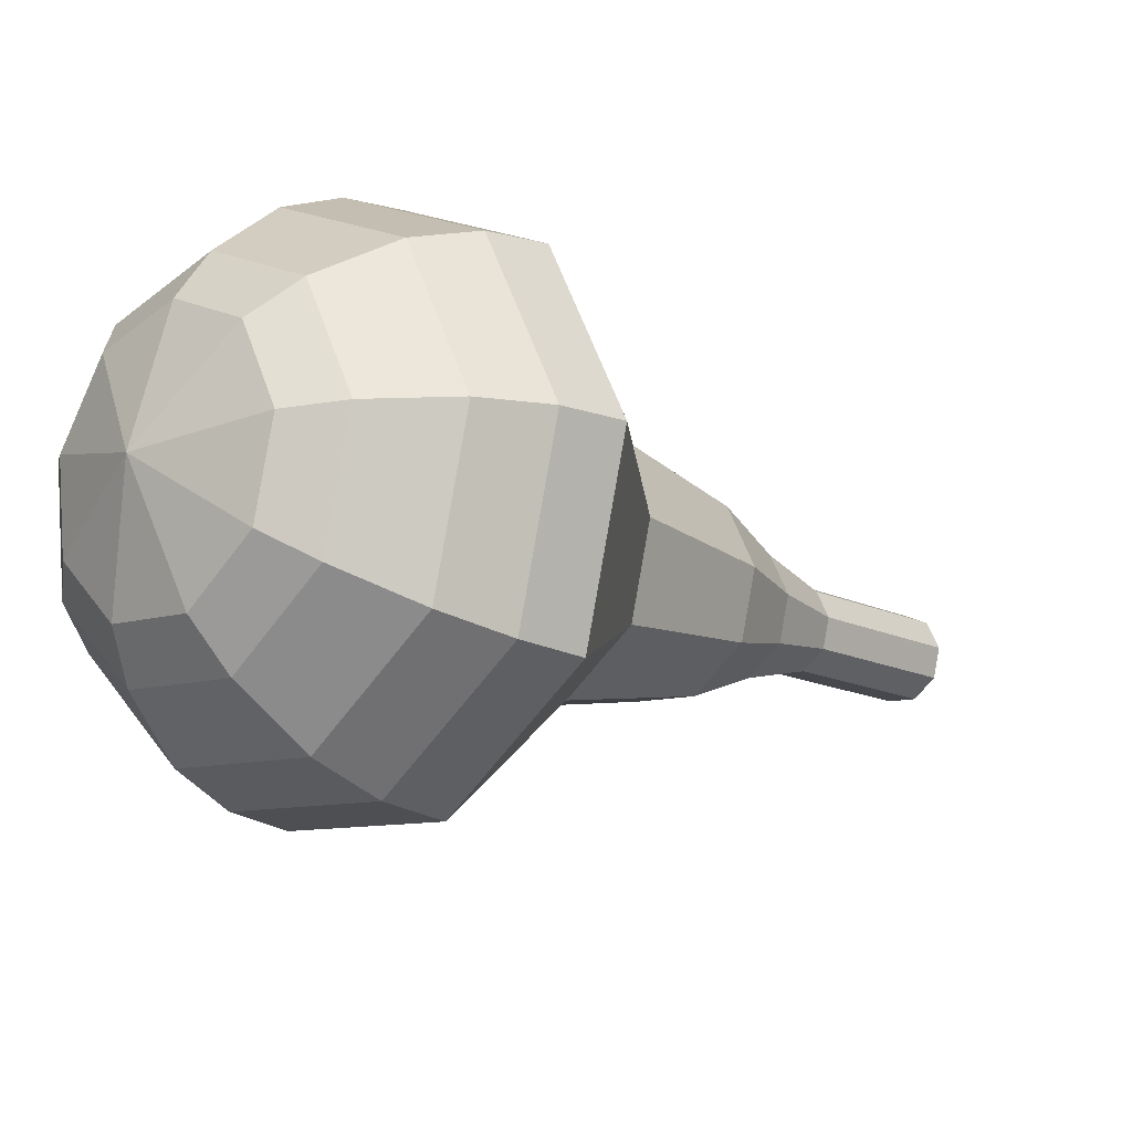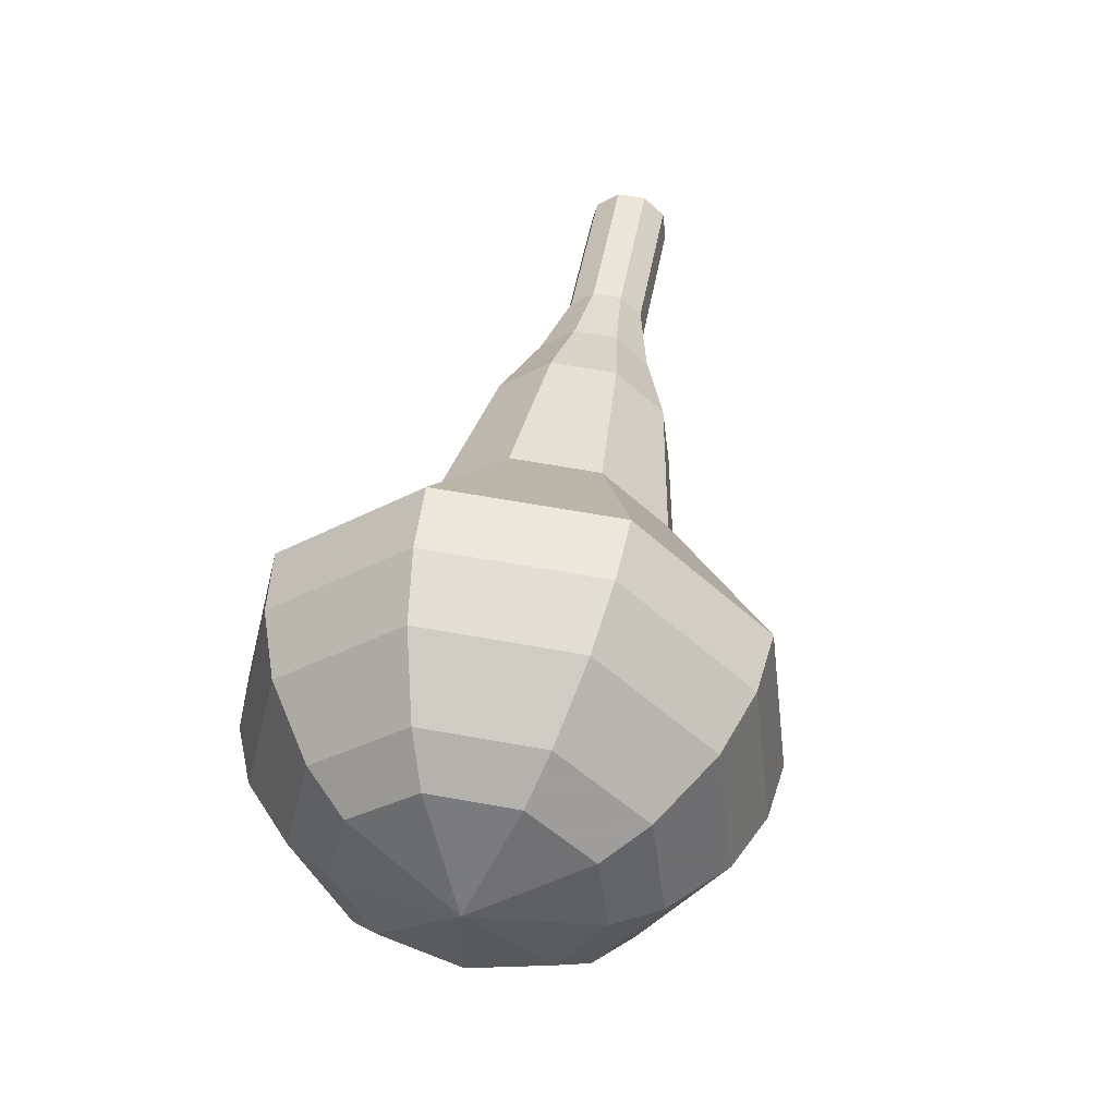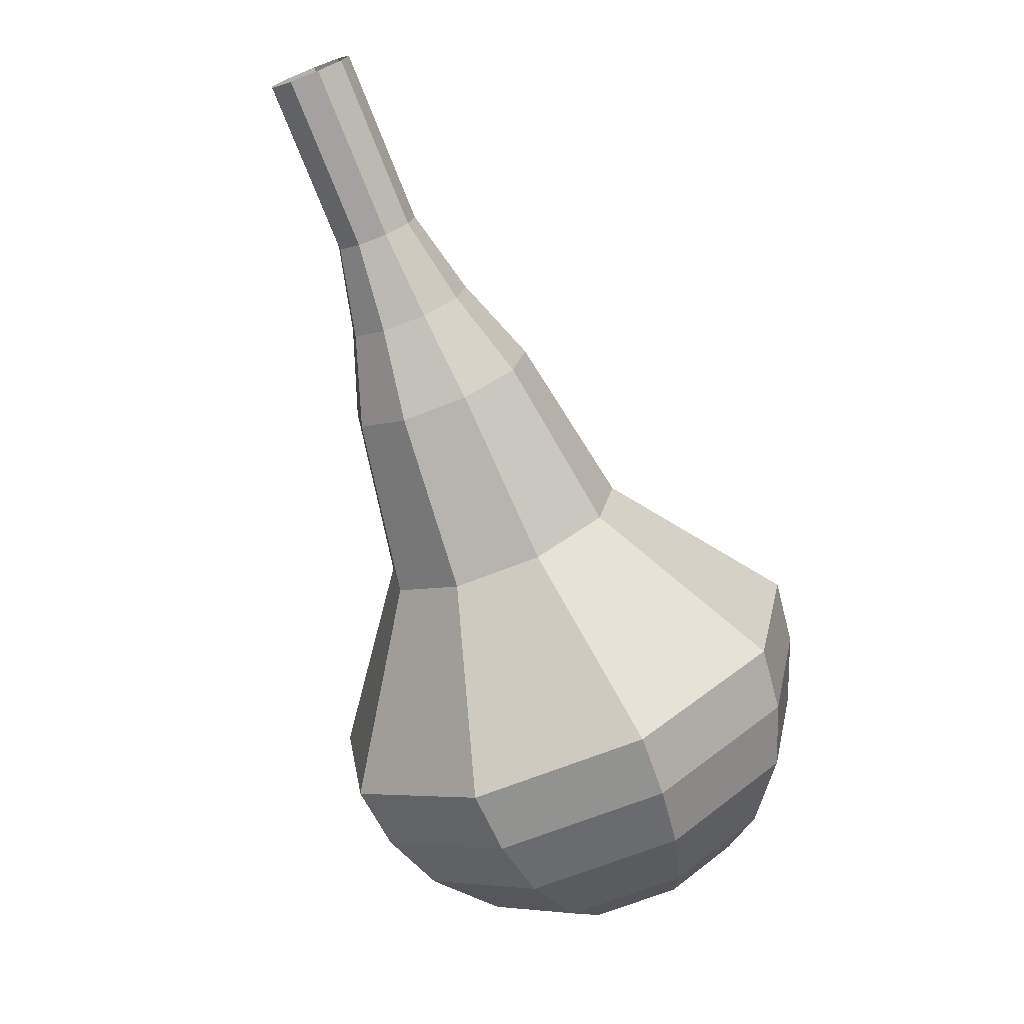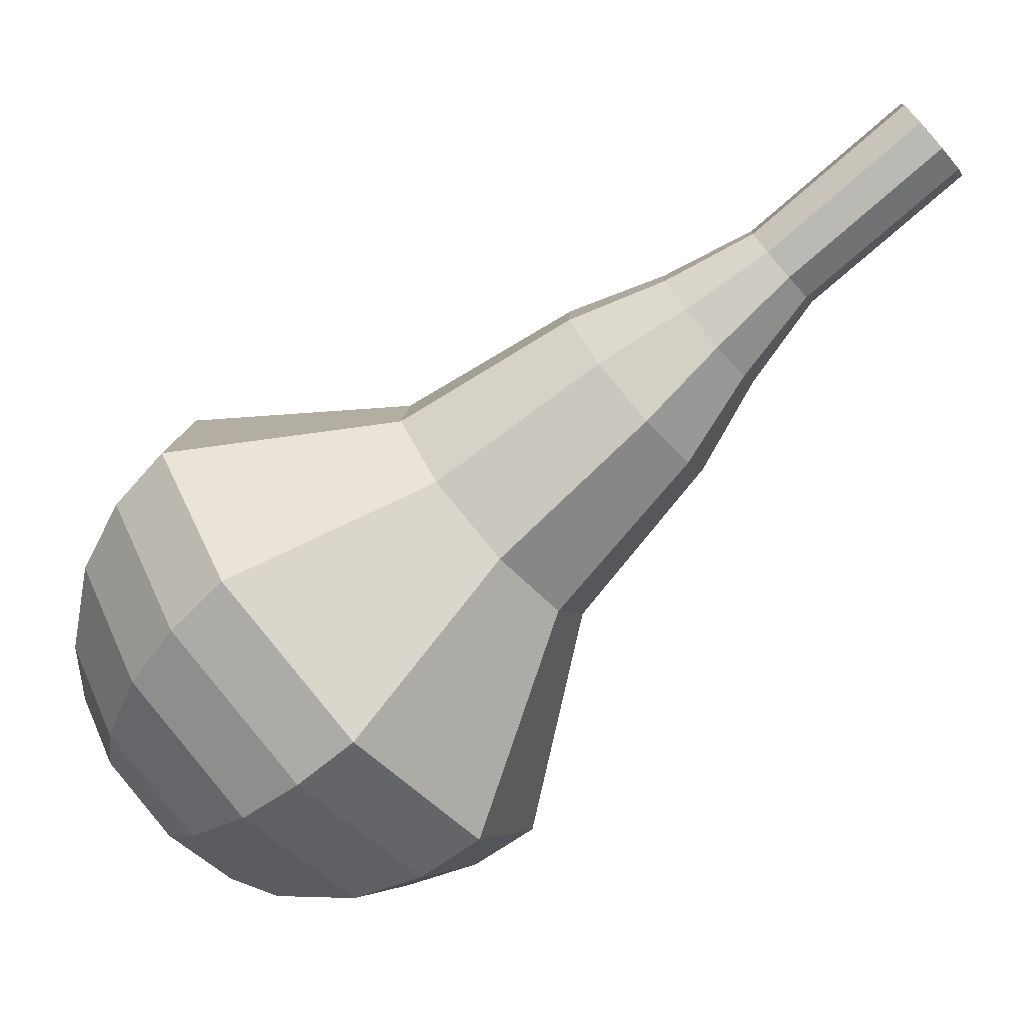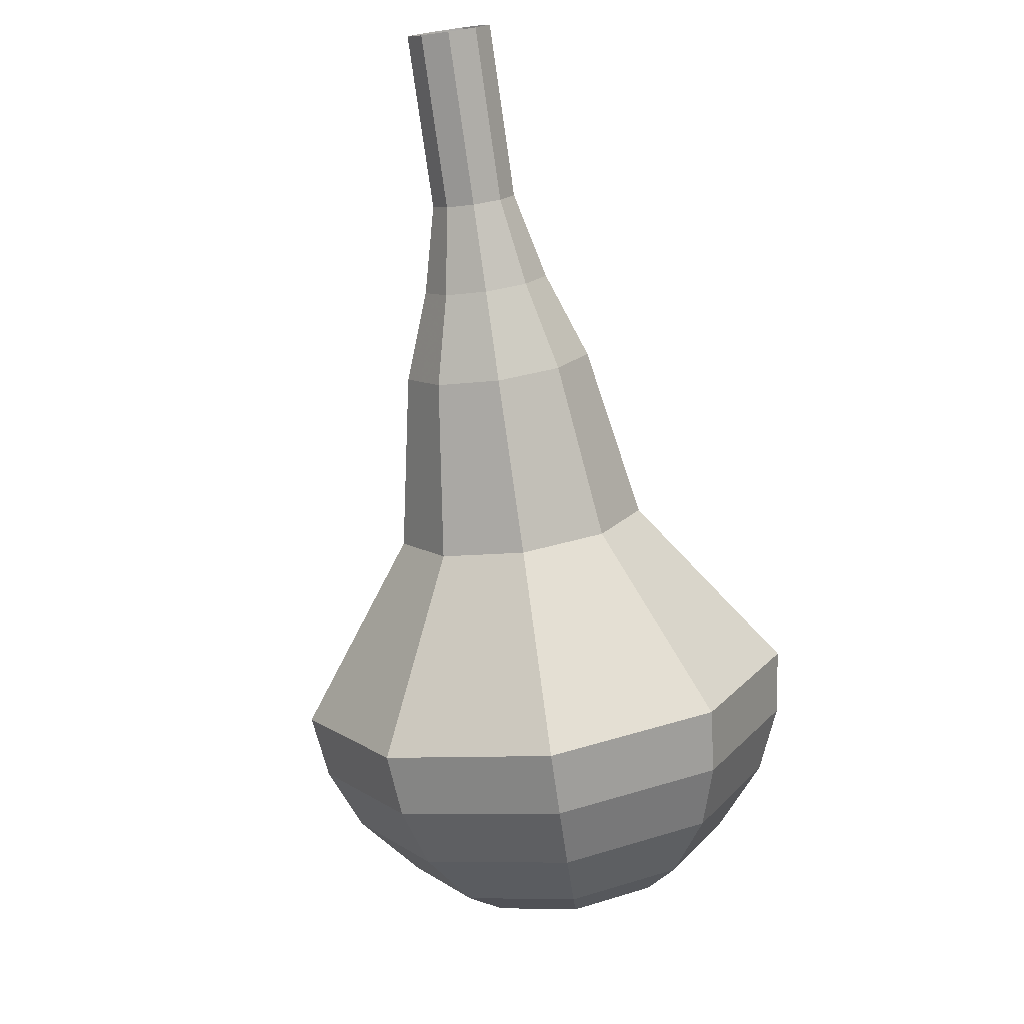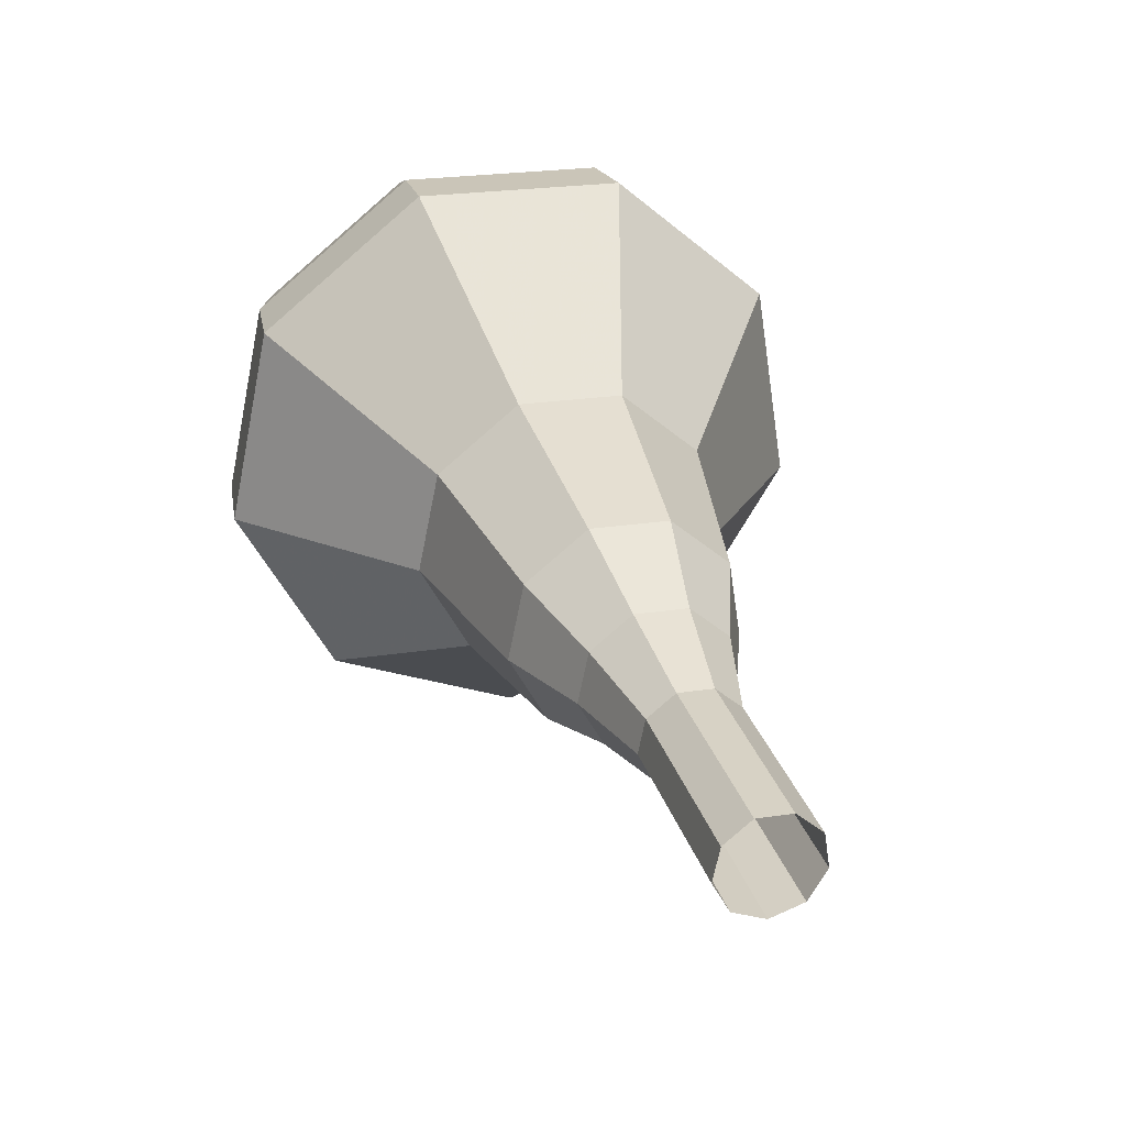
<metadata>
{"format":"obj","ext":"obj","renderer":"f3d","projection":"perspective","resolution":1024,"background":"white","views":[{"elev":-68.4,"azim":-120.6,"up":"+Y"},{"elev":-79.8,"azim":161.0,"up":"+Z"},{"elev":-13.9,"azim":-144.9,"up":"+Z"},{"elev":-9.5,"azim":-68.0,"up":"+Y"},{"elev":50.2,"azim":-16.3,"up":"+Z"},{"elev":65.8,"azim":-17.3,"up":"+Y"}]}
</metadata>
<code>
g tube1
v 159.3 153.2 168.2
v 159.6 153.8 167.8
v 160.4 154.1 167.5
v 161.2 154 167.6
v 161.8 153.4 168
v 161.7 152.8 168.5
v 161.1 152.3 168.9
v 160.3 152.2 169
v 159.6 152.6 168.7
v 159.3 153.2 168.2
v 159.2 151.7 166.2
v 159.6 152.3 165.7
v 160.3 152.6 165.5
v 161.2 152.5 165.6
v 161.7 151.9 166
v 161.7 151.2 166.5
v 161.1 150.7 166.9
v 160.2 150.7 166.9
v 159.5 151 166.7
v 159.2 151.7 166.2
v 159.2 150.2 164.2
v 159.5 150.8 163.7
v 160.3 151.1 163.4
v 161.1 151 163.5
v 161.6 150.4 163.9
v 161.6 149.7 164.4
v 161 149.2 164.8
v 160.2 149.1 164.9
v 159.4 149.5 164.7
v 159.2 150.2 164.2
v 158.5 148.7 162.1
v 159 149.6 161.4
v 160.1 150.1 161
v 161.3 149.9 161.2
v 162.1 149 161.8
v 162.1 148 162.5
v 161.2 147.3 163.1
v 160 147.1 163.3
v 158.9 147.7 162.9
v 158.5 148.7 162.1
v 157.5 147.2 160.1
v 158.2 148.6 159
v 159.9 149.3 158.5
v 161.8 149 158.7
v 163 147.7 159.5
v 162.9 146.2 160.7
v 161.6 145.1 161.6
v 159.7 144.9 161.8
v 158.1 145.7 161.2
v 157.5 147.2 160.1
v 156.4 144.2 156.1
v 157.4 146.1 154.6
v 159.6 147 153.8
v 162.1 146.5 154.1
v 163.7 144.9 155.3
v 163.6 142.8 156.8
v 161.9 141.4 158
v 159.4 141.1 158.3
v 157.2 142.2 157.5
v 156.4 144.2 156.1
v 152.5 141.3 152
v 154.4 145.1 149.1
v 159 147 147.6
v 164 146 148.1
v 167.1 142.7 150.5
v 166.9 138.6 153.5
v 163.5 135.6 155.9
v 158.4 135.2 156.4
v 154.1 137.4 154.9
v 152.5 141.3 152
v 152.7 140.2 150.5
v 154.6 143.9 147.7
v 159 145.7 146.2
v 163.8 144.7 146.7
v 166.9 141.5 149
v 166.7 137.6 152
v 163.3 134.7 154.3
v 158.4 134.2 154.8
v 154.2 136.4 153.3
v 152.7 140.2 150.5
v 153.4 139.1 149
v 155.1 142.3 146.5
v 159 143.9 145.2
v 163.3 143.1 145.6
v 166.1 140.2 147.7
v 165.9 136.7 150.3
v 162.9 134.1 152.4
v 158.5 133.7 152.8
v 154.8 135.6 151.5
v 153.4 139.1 149
v 154.9 137.9 147.5
v 156.2 140.4 145.6
v 159.2 141.6 144.6
v 162.5 141 144.9
v 164.6 138.8 146.5
v 164.4 136.1 148.5
v 162.2 134.1 150.1
v 158.8 133.8 150.4
v 155.9 135.3 149.4
v 154.9 137.9 147.5
v 156.2 137.2 146.7
v 157.1 139.1 145.3
v 159.3 140 144.6
v 161.7 139.5 144.9
v 163.3 137.9 146
v 163.2 135.9 147.5
v 161.5 134.5 148.6
v 159.1 134.2 148.9
v 157 135.3 148.1
v 156.2 137.2 146.7
v 159.8 136.5 146
v 159.8 136.5 146
v 159.8 136.5 146
v 159.8 136.5 146
v 159.8 136.5 146
v 159.8 136.5 146
v 159.8 136.5 146
v 159.8 136.5 146
v 159.8 136.5 146
v 159.8 136.5 146
f 1 2 12
f 12 11 1
f 2 3 13
f 13 12 2
f 3 4 14
f 14 13 3
f 4 5 15
f 15 14 4
f 5 6 16
f 16 15 5
f 6 7 17
f 17 16 6
f 7 8 18
f 18 17 7
f 8 9 19
f 19 18 8
f 9 10 20
f 20 19 9
f 11 12 22
f 22 21 11
f 12 13 23
f 23 22 12
f 13 14 24
f 24 23 13
f 14 15 25
f 25 24 14
f 15 16 26
f 26 25 15
f 16 17 27
f 27 26 16
f 17 18 28
f 28 27 17
f 18 19 29
f 29 28 18
f 19 20 30
f 30 29 19
f 21 22 32
f 32 31 21
f 22 23 33
f 33 32 22
f 23 24 34
f 34 33 23
f 24 25 35
f 35 34 24
f 25 26 36
f 36 35 25
f 26 27 37
f 37 36 26
f 27 28 38
f 38 37 27
f 28 29 39
f 39 38 28
f 29 30 40
f 40 39 29
f 31 32 42
f 42 41 31
f 32 33 43
f 43 42 32
f 33 34 44
f 44 43 33
f 34 35 45
f 45 44 34
f 35 36 46
f 46 45 35
f 36 37 47
f 47 46 36
f 37 38 48
f 48 47 37
f 38 39 49
f 49 48 38
f 39 40 50
f 50 49 39
f 41 42 52
f 52 51 41
f 42 43 53
f 53 52 42
f 43 44 54
f 54 53 43
f 44 45 55
f 55 54 44
f 45 46 56
f 56 55 45
f 46 47 57
f 57 56 46
f 47 48 58
f 58 57 47
f 48 49 59
f 59 58 48
f 49 50 60
f 60 59 49
f 51 52 62
f 62 61 51
f 52 53 63
f 63 62 52
f 53 54 64
f 64 63 53
f 54 55 65
f 65 64 54
f 55 56 66
f 66 65 55
f 56 57 67
f 67 66 56
f 57 58 68
f 68 67 57
f 58 59 69
f 69 68 58
f 59 60 70
f 70 69 59
f 61 62 72
f 72 71 61
f 62 63 73
f 73 72 62
f 63 64 74
f 74 73 63
f 64 65 75
f 75 74 64
f 65 66 76
f 76 75 65
f 66 67 77
f 77 76 66
f 67 68 78
f 78 77 67
f 68 69 79
f 79 78 68
f 69 70 80
f 80 79 69
f 71 72 82
f 82 81 71
f 72 73 83
f 83 82 72
f 73 74 84
f 84 83 73
f 74 75 85
f 85 84 74
f 75 76 86
f 86 85 75
f 76 77 87
f 87 86 76
f 77 78 88
f 88 87 77
f 78 79 89
f 89 88 78
f 79 80 90
f 90 89 79
f 81 82 92
f 92 91 81
f 82 83 93
f 93 92 82
f 83 84 94
f 94 93 83
f 84 85 95
f 95 94 84
f 85 86 96
f 96 95 85
f 86 87 97
f 97 96 86
f 87 88 98
f 98 97 87
f 88 89 99
f 99 98 88
f 89 90 100
f 100 99 89
f 91 92 102
f 102 101 91
f 92 93 103
f 103 102 92
f 93 94 104
f 104 103 93
f 94 95 105
f 105 104 94
f 95 96 106
f 106 105 95
f 96 97 107
f 107 106 96
f 97 98 108
f 108 107 97
f 98 99 109
f 109 108 98
f 99 100 110
f 110 109 99
f 101 102 112
f 112 111 101
f 102 103 113
f 113 112 102
f 103 104 114
f 114 113 103
f 104 105 115
f 115 114 104
f 105 106 116
f 116 115 105
f 106 107 117
f 117 116 106
f 107 108 118
f 118 117 107
f 108 109 119
f 119 118 108
f 109 110 120
f 120 119 109
g

</code>
